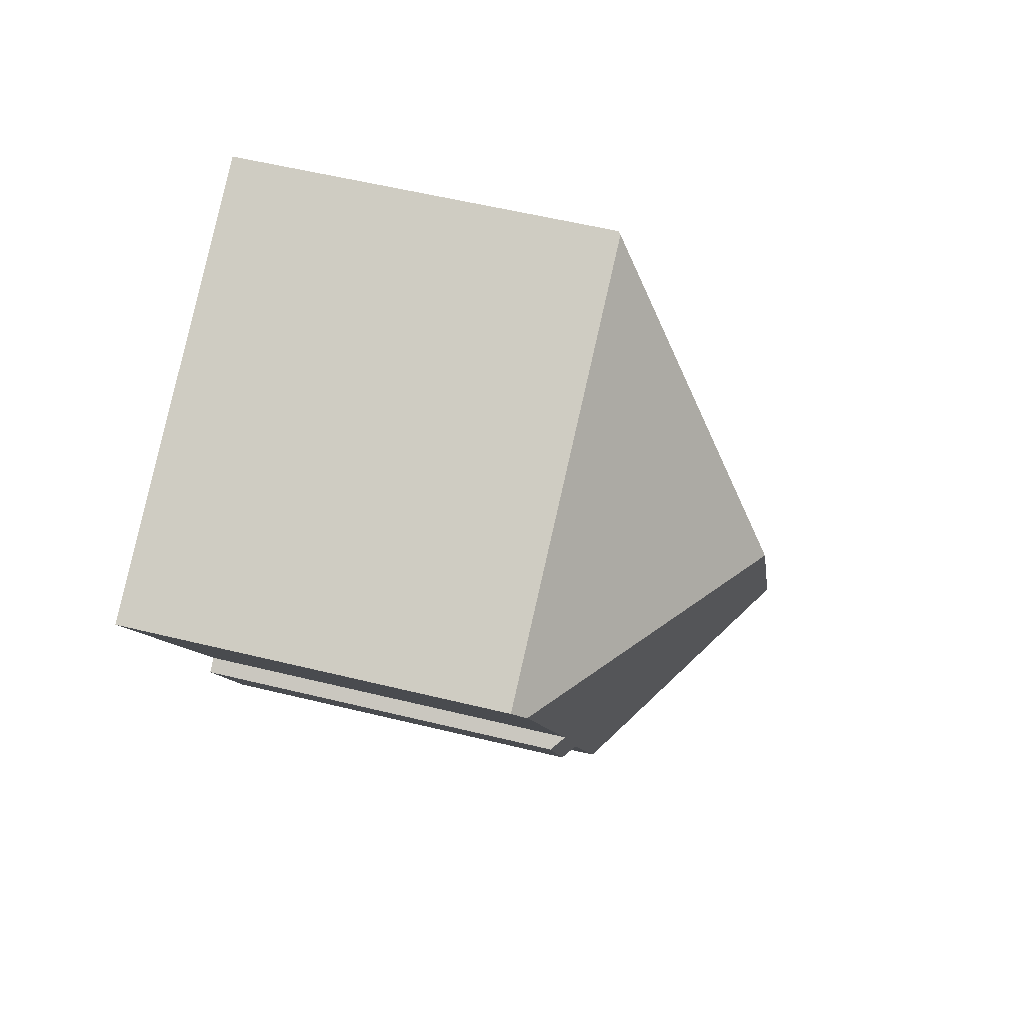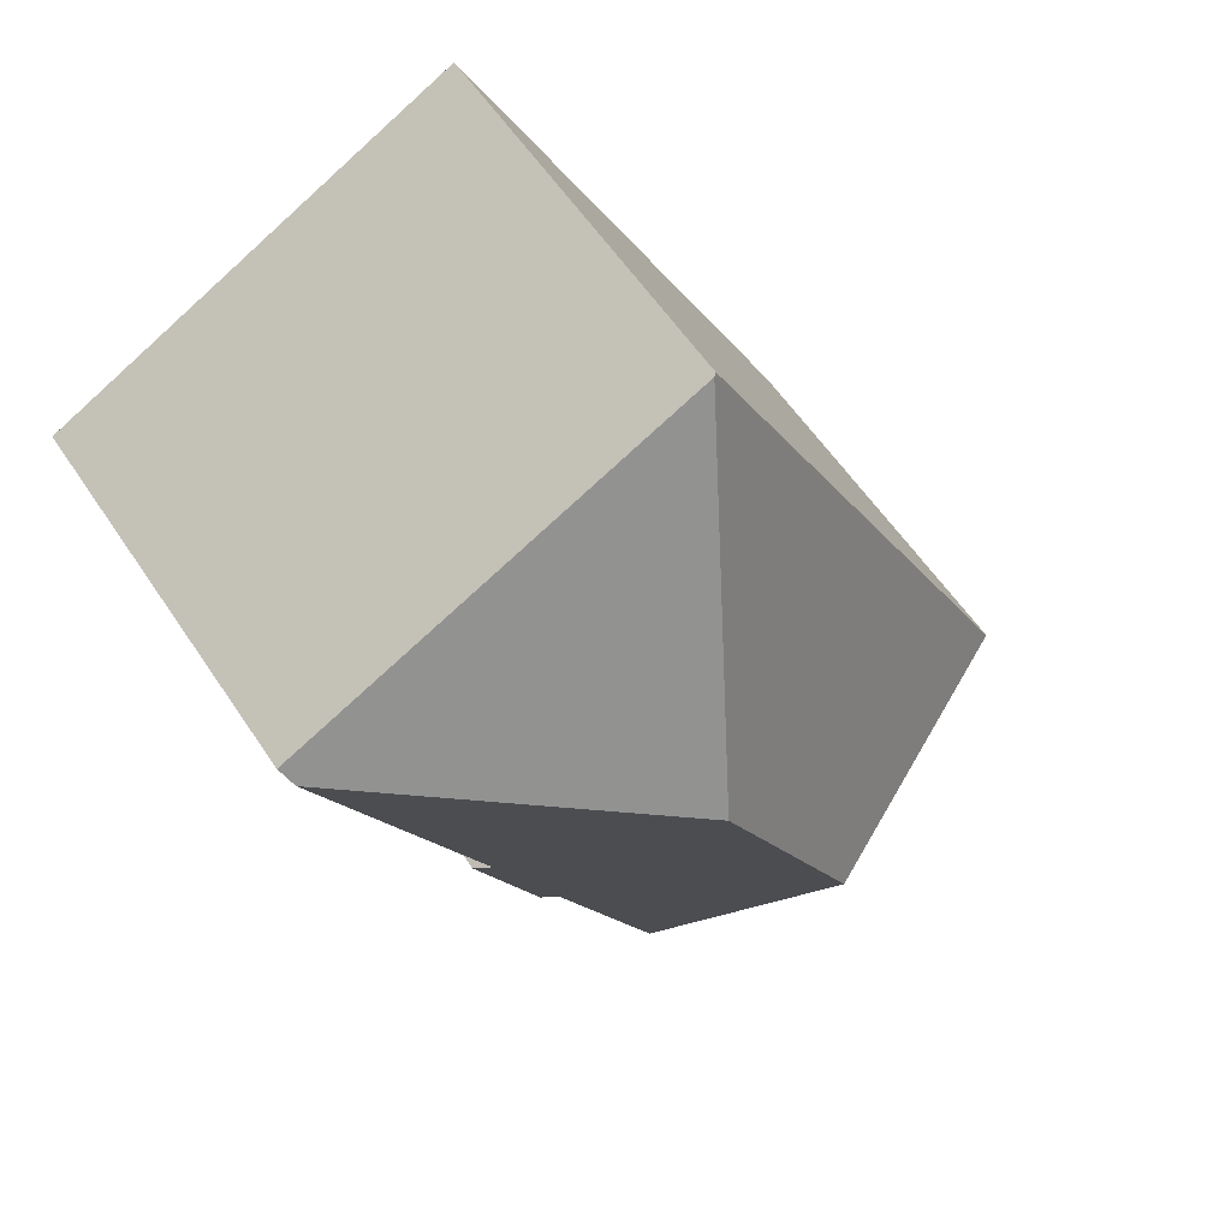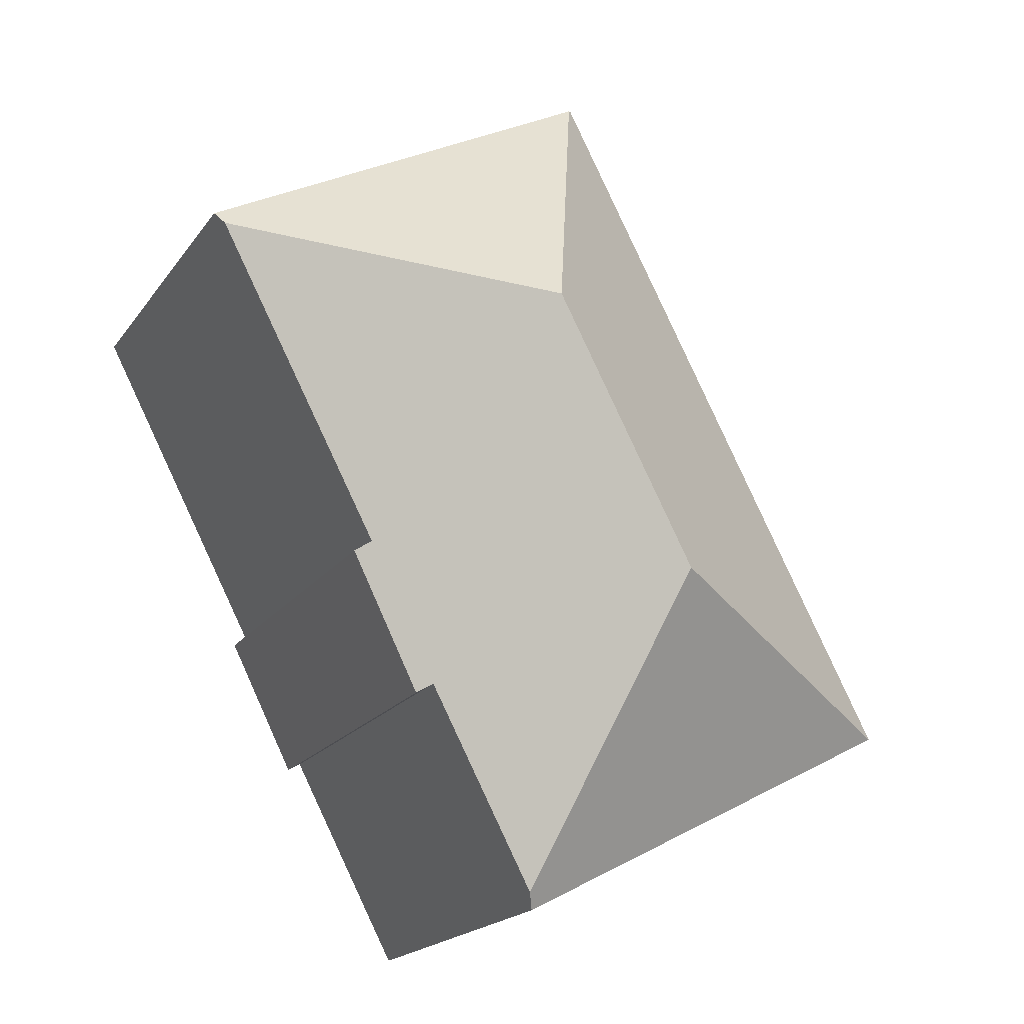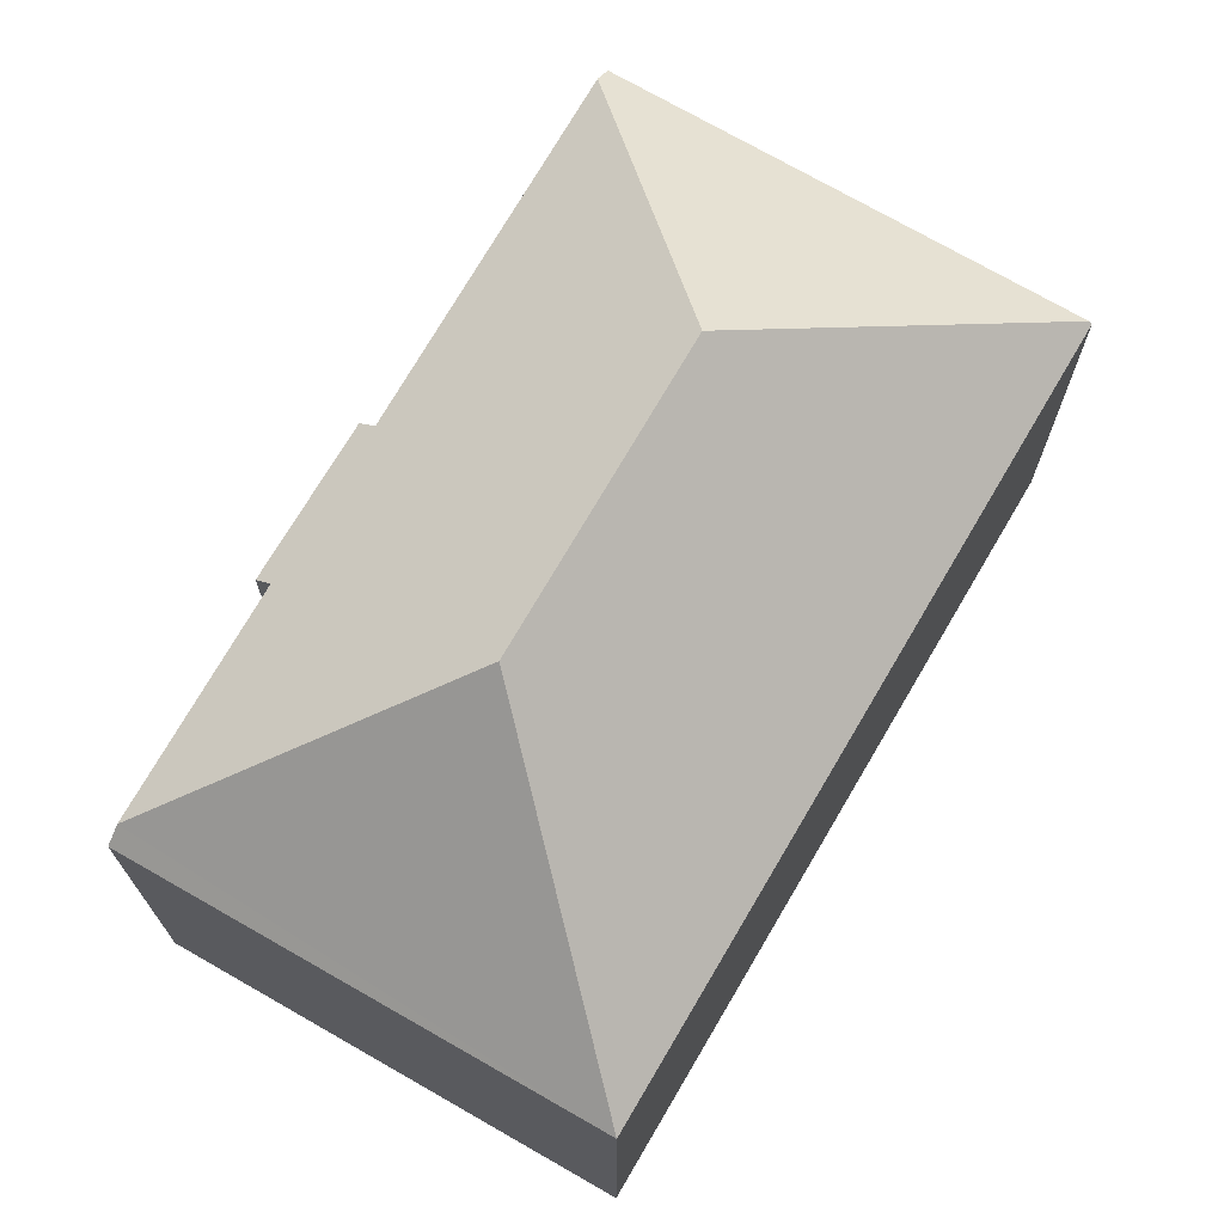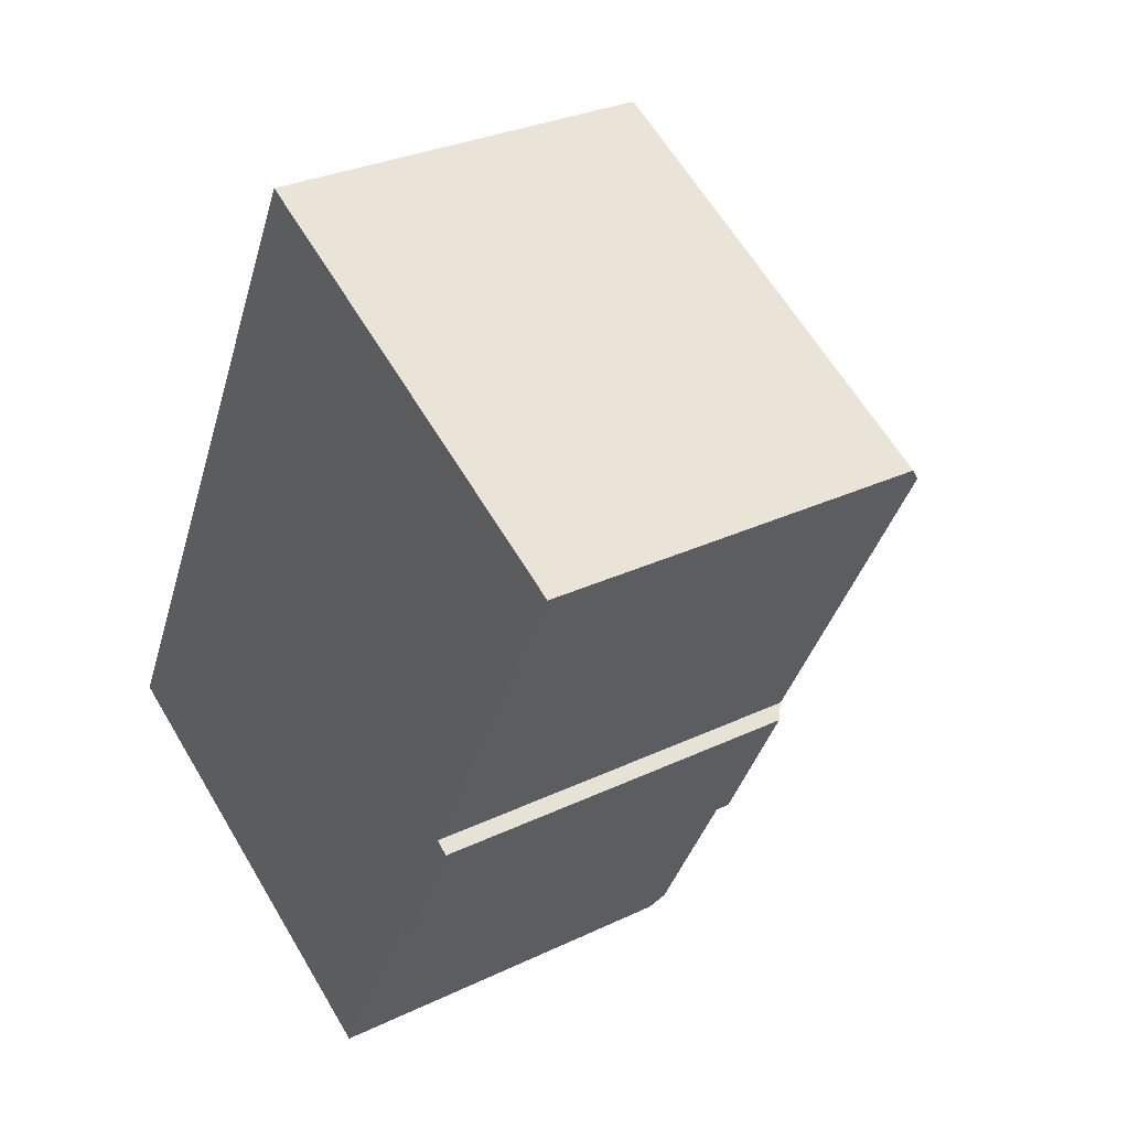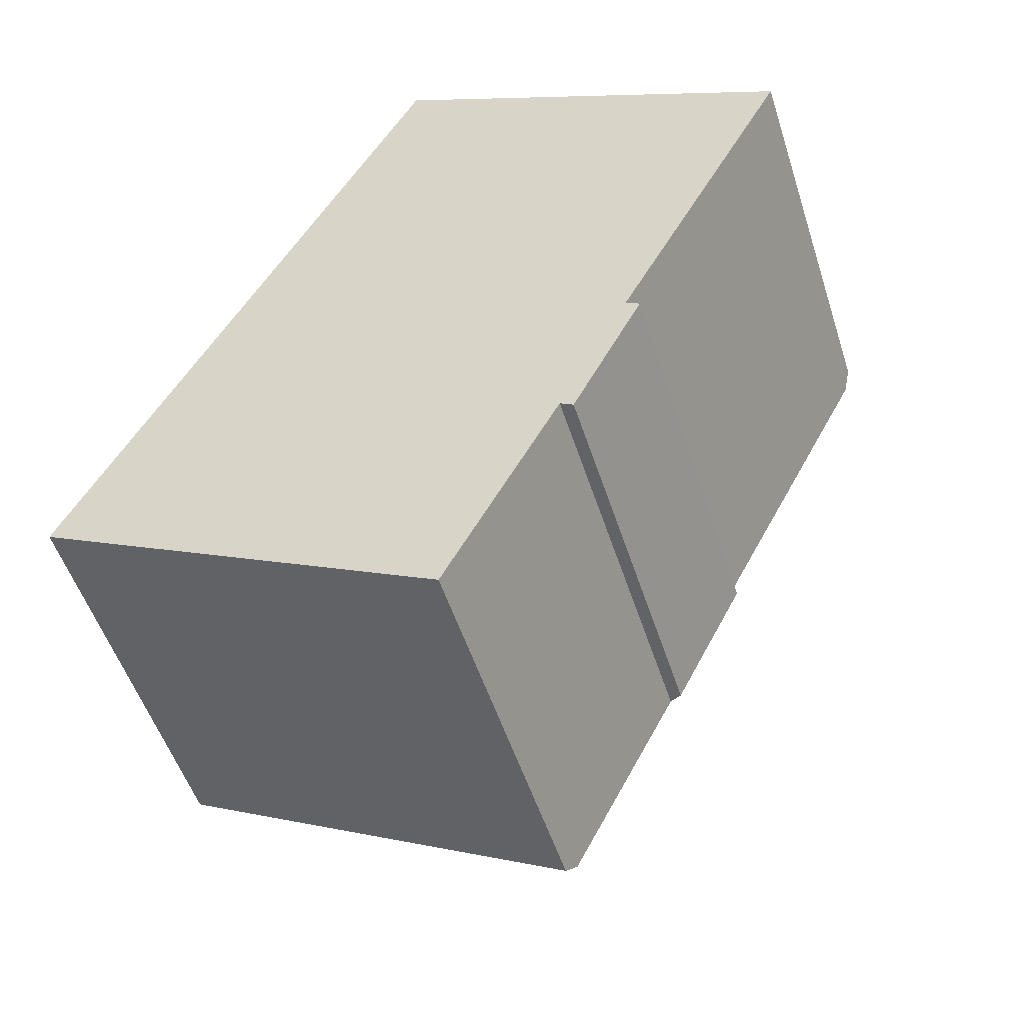
<metadata>
{"format":"obj","ext":"obj","renderer":"f3d","projection":"perspective","resolution":1024,"background":"white","views":[{"elev":54.8,"azim":104.6,"up":"+Z"},{"elev":57.9,"azim":146.7,"up":"+Z"},{"elev":-19.1,"azim":155.4,"up":"+Z"},{"elev":72.5,"azim":-122.5,"up":"+Y"},{"elev":29.7,"azim":54.9,"up":"+Z"},{"elev":-52.0,"azim":17.6,"up":"+Z"}]}
</metadata>
<code>
v  8.233 8.851 15.93
v  0 8.881 5.438e-16
v  8.17 8.795 15.96
v  10.58 13.16 8.515
v  7.365 13.16 2.329
v  17.46 9.162 10.69
v  17.64 8.851 11.04
v  11.99 9.131 0.072
v  12.89 8.865 1.068
v  12.3 8.851 -0.108
v  13.91 8.891 3.112
v  13.6 9.181 3.305
v  9.548 9.149 -4.573
v  16.74 9.165 9.32
v  9.364 8.84 -4.923
v  13.91 -1.906e-16 3.112
v  12.3 6.613e-18 -0.108
v  12.89 -6.54e-17 1.068
v  11.99 -4.409e-18 0.072
v  9.364 3.014e-16 -4.923
v  9.548 2.8e-16 -4.573
v  17.64 -6.762e-16 11.04
v  17.46 -6.546e-16 10.69
v  16.74 -5.707e-16 9.32
v  13.6 -2.024e-16 3.305
v  0 0 0
v  8.17 -9.775e-16 15.96
v  8.233 -9.755e-16 15.93
g defaultobject
f 1 2 3
f 2 1 4
f 2 4 5
f 6 1 7
f 1 6 4
f 8 9 10
f 9 8 11
f 11 8 12
f 12 8 13
f 14 4 6
f 4 14 12
f 4 12 13
f 4 13 5
f 2 13 15
f 13 2 5
f 16 9 11
f 9 16 10
f 10 16 17
f 17 16 18
f 19 13 8
f 13 19 15
f 15 19 20
f 20 19 21
f 7 14 6
f 14 7 22
f 14 22 12
f 12 22 23
f 12 23 24
f 12 24 25
f 10 19 8
f 19 10 17
f 15 26 2
f 26 15 20
f 26 3 2
f 3 26 27
f 3 7 1
f 7 3 27
f 7 27 22
f 22 27 28
f 25 11 12
f 11 25 16
f 20 19 26
f 19 20 21
f 26 28 27
f 28 26 22
f 22 26 23
f 23 26 24
f 24 26 25
f 25 26 16
f 16 26 18
f 18 26 19
f 18 19 17

</code>
